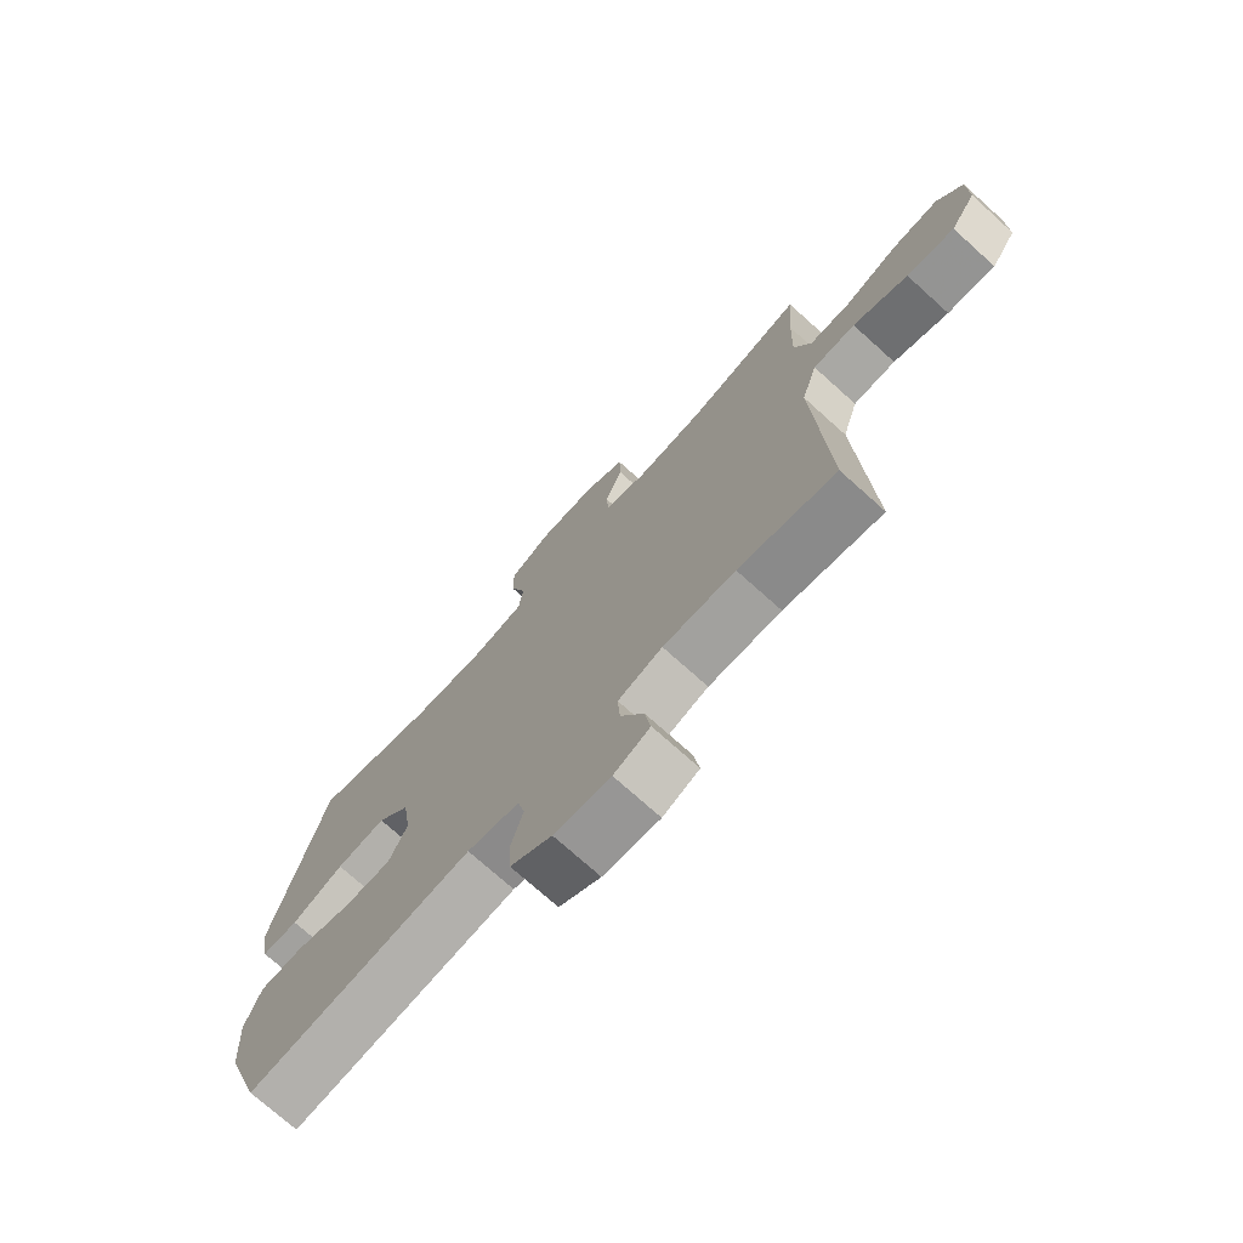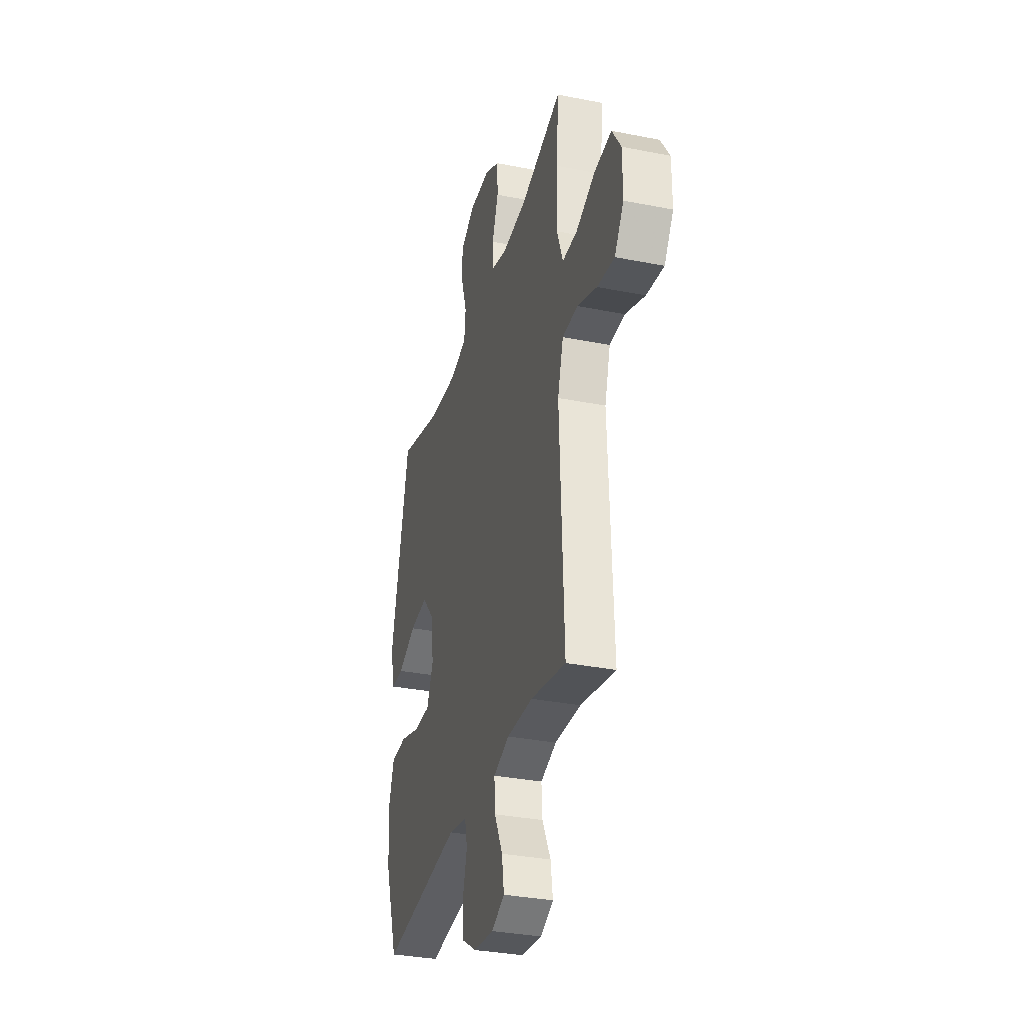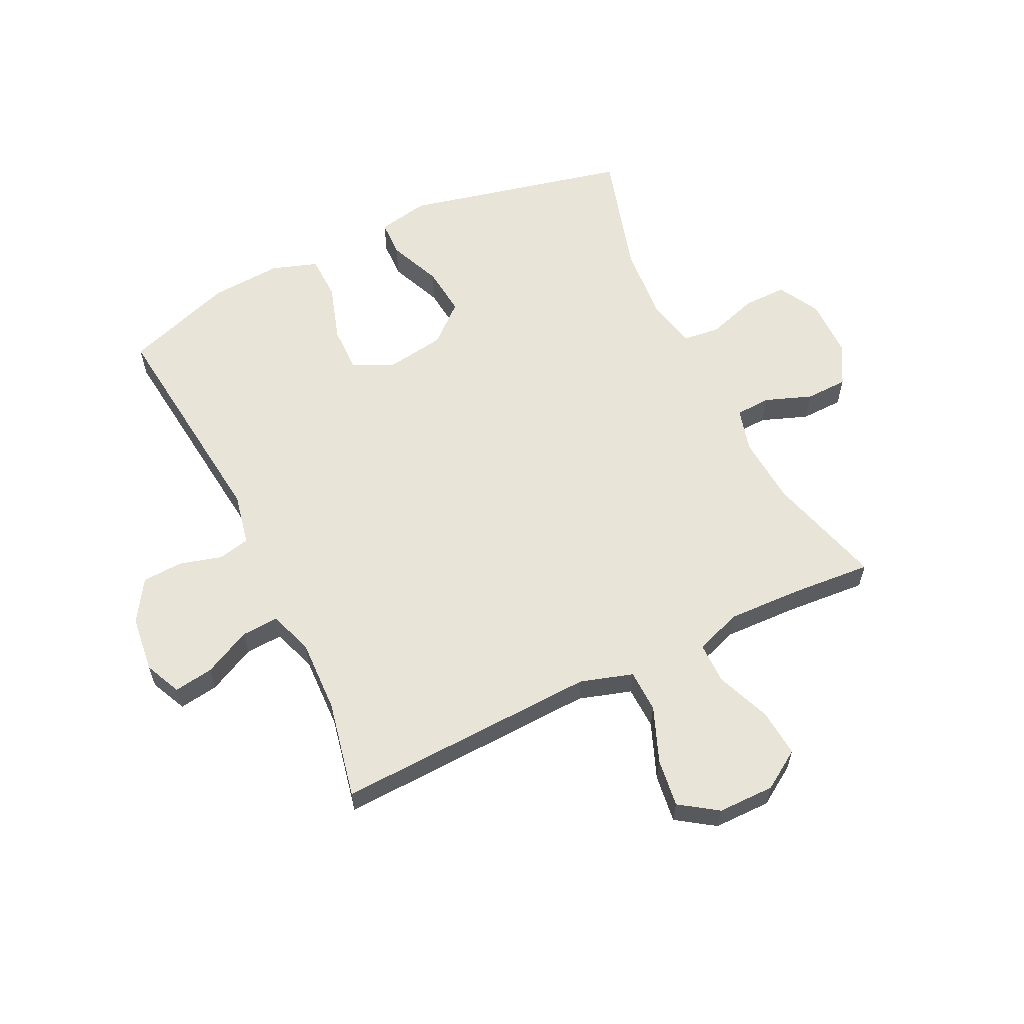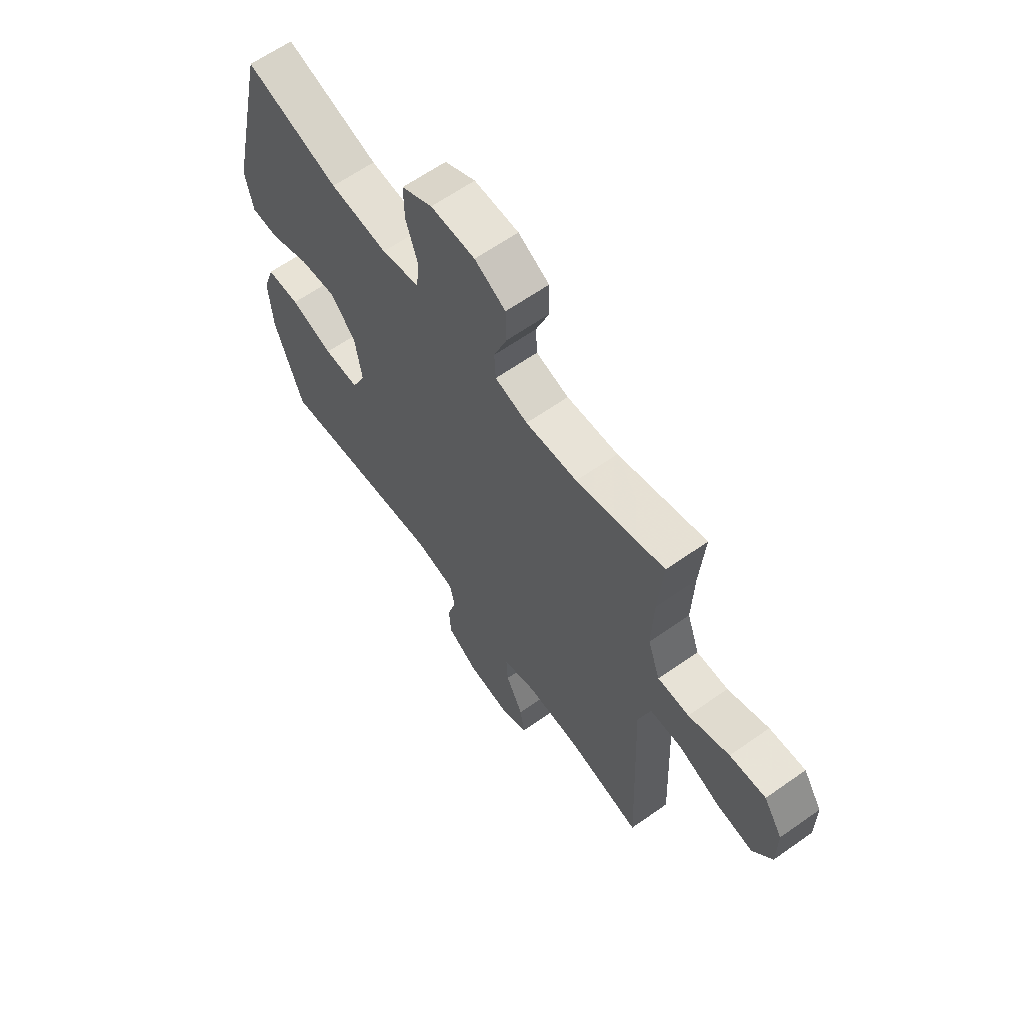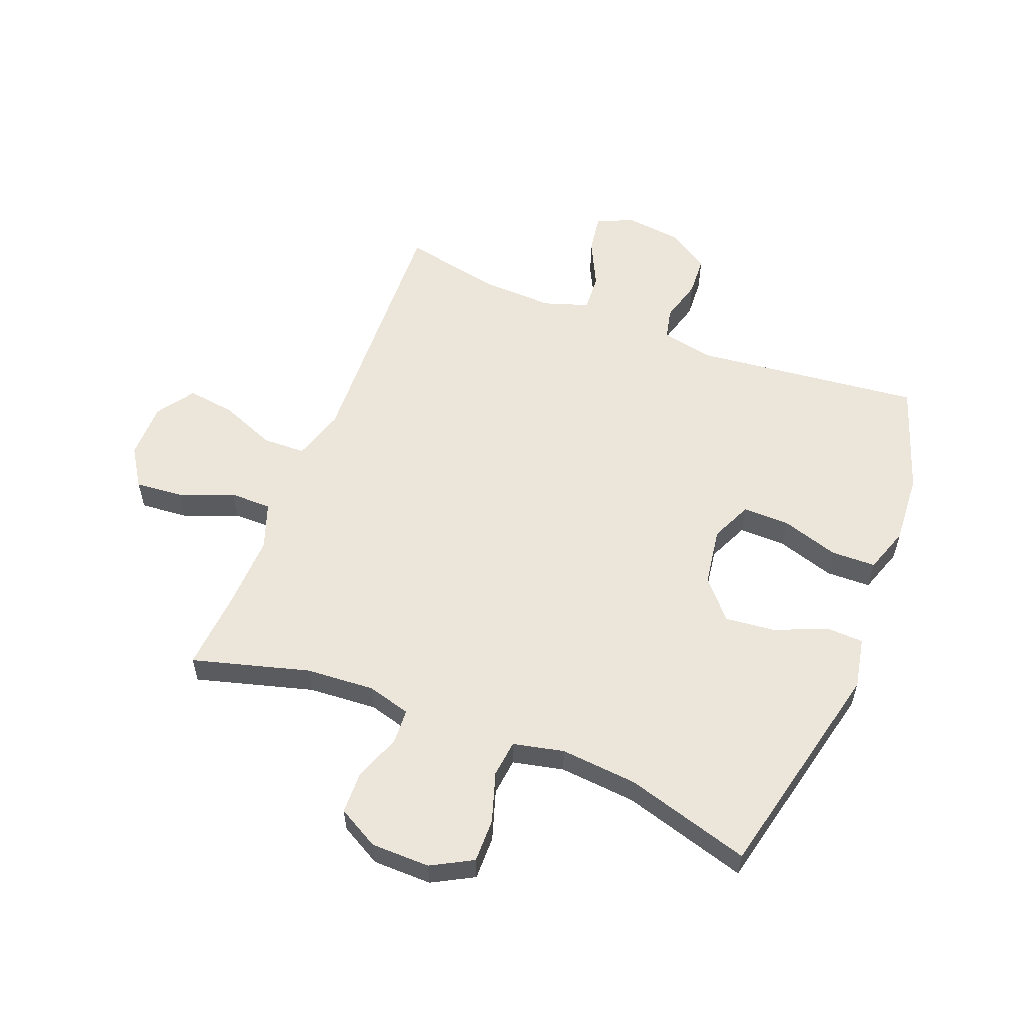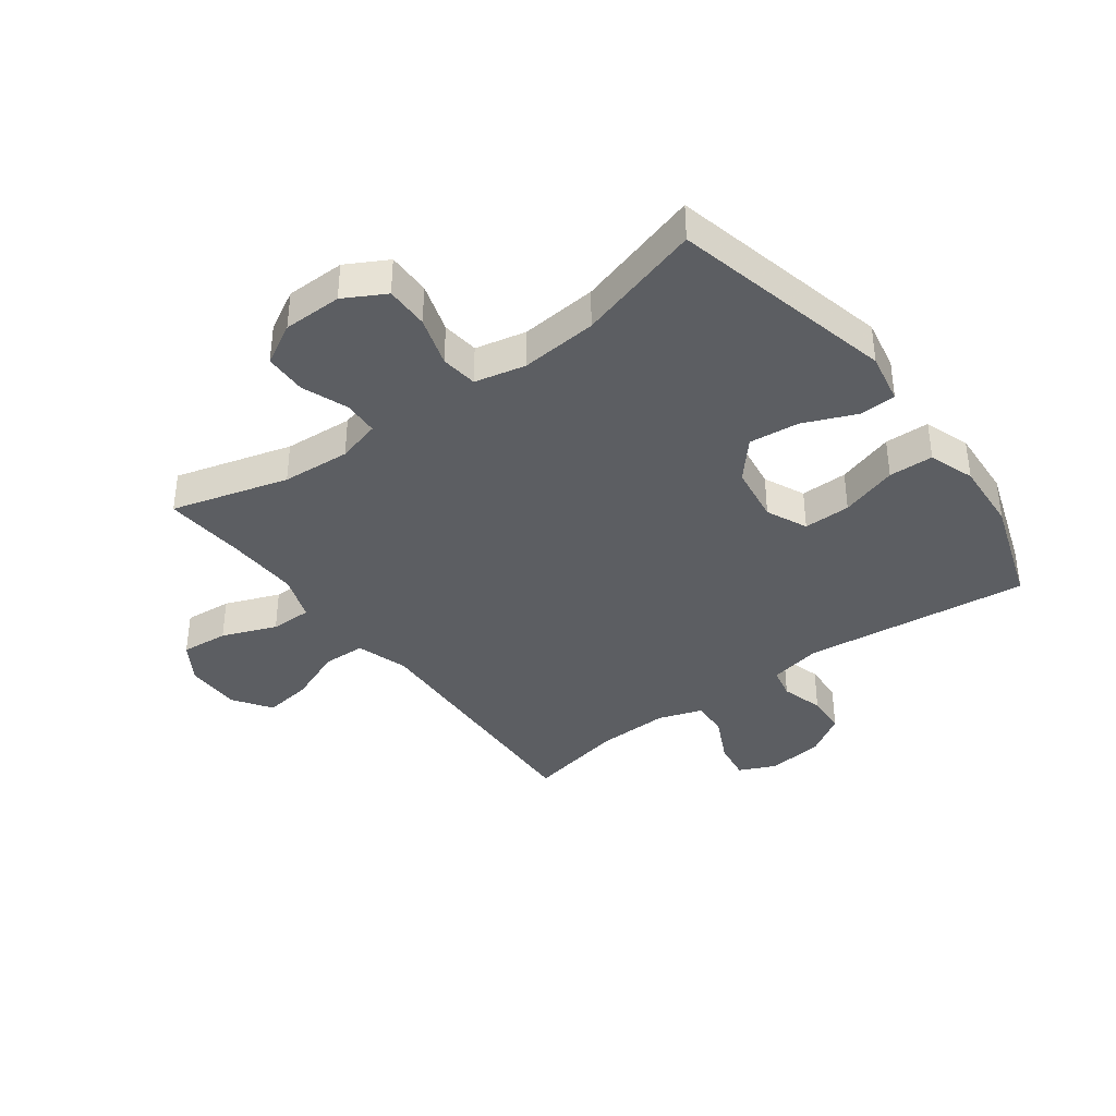
<metadata>
{"format":"obj","ext":"obj","renderer":"f3d","projection":"perspective","resolution":1024,"background":"white","views":[{"elev":-73.6,"azim":-132.0,"up":"+Z"},{"elev":-33.1,"azim":-105.3,"up":"+Z"},{"elev":60.0,"azim":-115.8,"up":"+Y"},{"elev":63.2,"azim":-125.5,"up":"+Z"},{"elev":56.9,"azim":21.5,"up":"+Y"},{"elev":-38.2,"azim":36.7,"up":"+Y"}]}
</metadata>
<code>
v -0.5 0.07 -0.5
v -0.487 0.07 -0.197
v -0.481 0.07 -0.059
v -0.508 0.07 0.029
v -0.58 0.07 0.031
v -0.673 0.07 -0.006
v -0.754 0.07 -0.017
v -0.797 0.07 0.046
v -0.797 0.07 0.141
v -0.755 0.07 0.206
v -0.675 0.07 0.199
v -0.584 0.07 0.163
v -0.514 0.07 0.163
v -0.486 0.07 0.241
v -0.49 0.07 0.365
v -0.5 0.07 0.5
v -0.304 0.07 0.445
v -0.189 0.07 0.437
v -0.116 0.07 0.457
v -0.113 0.07 0.516
v -0.142 0.07 0.594
v -0.14 0.07 0.665
v -0.071 0.07 0.703
v 0.028 0.07 0.704
v 0.097 0.07 0.666
v 0.096 0.07 0.593
v 0.069 0.07 0.509
v 0.076 0.07 0.447
v 0.161 0.07 0.428
v 0.29 0.07 0.439
v 0.5 0.07 0.5
v 0.586 0.07 0.124
v 0.569 0.07 0.038
v 0.507 0.07 0.036
v 0.419 0.07 0.073
v 0.335 0.07 0.082
v 0.279 0.07 0.018
v 0.264 0.07 -0.08
v 0.295 0.07 -0.149
v 0.374 0.07 -0.148
v 0.47 0.07 -0.118
v 0.545 0.07 -0.12
v 0.571 0.07 -0.197
v 0.563 0.07 -0.316
v 0.5 0.07 -0.5
v 0.119 0.07 -0.457
v 0.031 0.07 -0.475
v 0.019 0.07 -0.528
v 0.039 0.07 -0.6
v 0.035 0.07 -0.668
v -0.035 0.07 -0.712
v -0.13 0.07 -0.723
v -0.191 0.07 -0.695
v -0.181 0.07 -0.629
v -0.142 0.07 -0.55
v -0.138 0.07 -0.487
v -0.213 0.07 -0.462
v -0.335 0.07 -0.466
v -0.5 0 -0.5
v -0.487 0 -0.197
v -0.481 0 -0.059
v -0.508 0 0.029
v -0.58 0 0.031
v -0.673 0 -0.006
v -0.754 0 -0.017
v -0.797 0 0.046
v -0.797 0 0.141
v -0.755 0 0.206
v -0.675 0 0.199
v -0.584 0 0.163
v -0.514 0 0.163
v -0.486 0 0.241
v -0.49 0 0.365
v -0.5 0 0.5
v -0.304 0 0.445
v -0.189 0 0.437
v -0.116 0 0.457
v -0.113 0 0.516
v -0.142 0 0.594
v -0.14 0 0.665
v -0.071 0 0.703
v 0.028 0 0.704
v 0.097 0 0.666
v 0.096 0 0.593
v 0.069 0 0.509
v 0.076 0 0.447
v 0.161 0 0.428
v 0.29 0 0.439
v 0.5 0 0.5
v 0.586 0 0.124
v 0.569 0 0.038
v 0.507 0 0.036
v 0.419 0 0.073
v 0.335 0 0.082
v 0.279 0 0.018
v 0.264 0 -0.08
v 0.295 0 -0.149
v 0.374 0 -0.148
v 0.47 0 -0.118
v 0.545 0 -0.12
v 0.571 0 -0.197
v 0.563 0 -0.316
v 0.5 0 -0.5
v 0.119 0 -0.457
v 0.031 0 -0.475
v 0.019 0 -0.528
v 0.039 0 -0.6
v 0.035 0 -0.668
v -0.035 0 -0.712
v -0.13 0 -0.723
v -0.191 0 -0.695
v -0.181 0 -0.629
v -0.142 0 -0.55
v -0.138 0 -0.487
v -0.213 0 -0.462
v -0.335 0 -0.466
f 52 53 54 55
f 52 55 56
f 51 52 56
f 48 49 50 51
f 47 48 51 56
f 46 47 56 57
f 44 45 46
f 43 44 46 57
f 40 41 42 43
f 39 40 43 57
f 32 33 34 35
f 30 31 32 35
f 29 30 35 36
f 28 29 36 37
f 24 25 26 27
f 24 27 28
f 23 24 28
f 20 21 22 23
f 19 20 23 28
f 18 19 28 37
f 15 16 17
f 14 15 17 18
f 13 14 18 37
f 9 10 11 12
f 5 6 7 8
f 4 5 8 9
f 58 1 2 3
f 58 3 4
f 38 39 57 58
f 38 58 4
f 12 13 37 38
f 4 9 12 38
f 113 112 111 110
f 114 113 110
f 114 110 109
f 109 108 107 106
f 114 109 106 105
f 115 114 105 104
f 104 103 102
f 115 104 102 101
f 101 100 99 98
f 115 101 98 97
f 93 92 91 90
f 93 90 89 88
f 94 93 88 87
f 95 94 87 86
f 85 84 83 82
f 86 85 82
f 86 82 81
f 81 80 79 78
f 86 81 78 77
f 95 86 77 76
f 75 74 73
f 76 75 73 72
f 95 76 72 71
f 70 69 68 67
f 66 65 64 63
f 67 66 63 62
f 61 60 59 116
f 62 61 116
f 116 115 97 96
f 62 116 96
f 96 95 71 70
f 96 70 67 62
f 1 59 60 2
f 2 60 61 3
f 3 61 62 4
f 4 62 63 5
f 5 63 64 6
f 6 64 65 7
f 7 65 66 8
f 8 66 67 9
f 9 67 68 10
f 10 68 69 11
f 11 69 70 12
f 12 70 71 13
f 13 71 72 14
f 14 72 73 15
f 15 73 74 16
f 16 74 75 17
f 17 75 76 18
f 18 76 77 19
f 19 77 78 20
f 20 78 79 21
f 21 79 80 22
f 22 80 81 23
f 23 81 82 24
f 24 82 83 25
f 25 83 84 26
f 26 84 85 27
f 27 85 86 28
f 28 86 87 29
f 29 87 88 30
f 30 88 89 31
f 31 89 90 32
f 32 90 91 33
f 33 91 92 34
f 34 92 93 35
f 35 93 94 36
f 36 94 95 37
f 37 95 96 38
f 38 96 97 39
f 39 97 98 40
f 40 98 99 41
f 41 99 100 42
f 42 100 101 43
f 43 101 102 44
f 44 102 103 45
f 45 103 104 46
f 46 104 105 47
f 47 105 106 48
f 48 106 107 49
f 49 107 108 50
f 50 108 109 51
f 51 109 110 52
f 52 110 111 53
f 53 111 112 54
f 54 112 113 55
f 55 113 114 56
f 56 114 115 57
f 57 115 116 58
f 58 116 59 1

</code>
